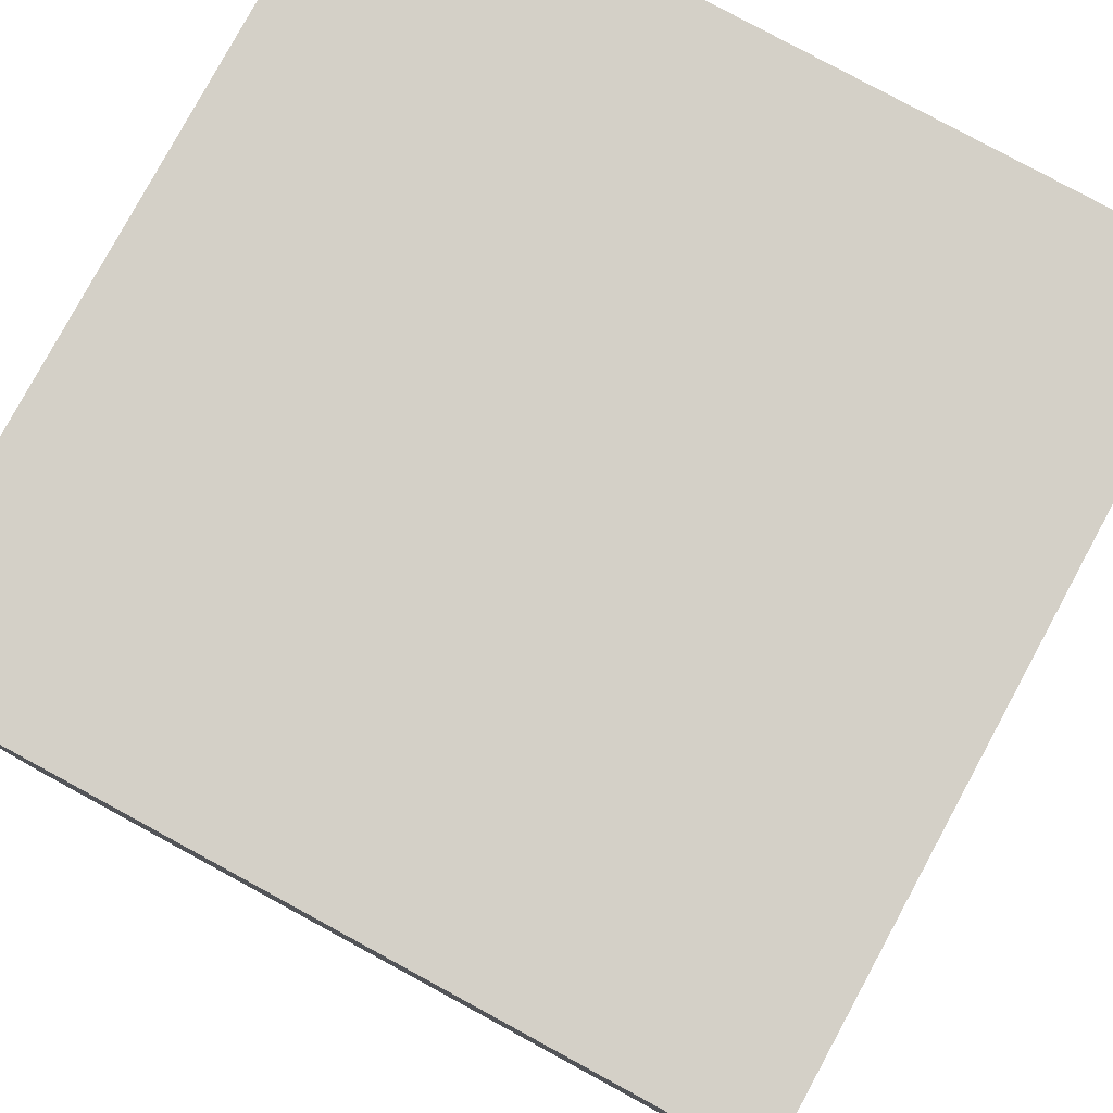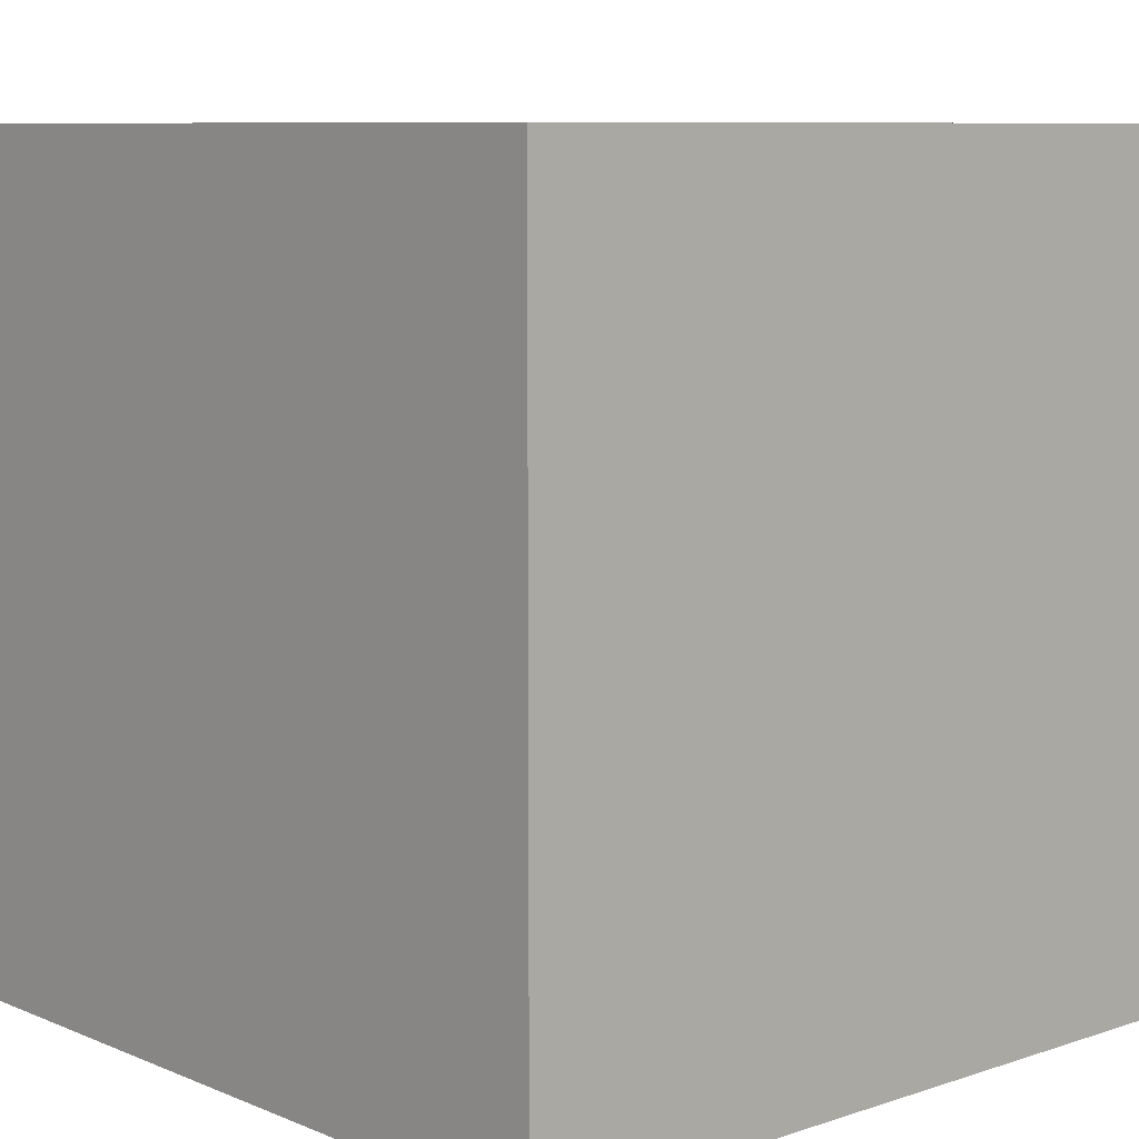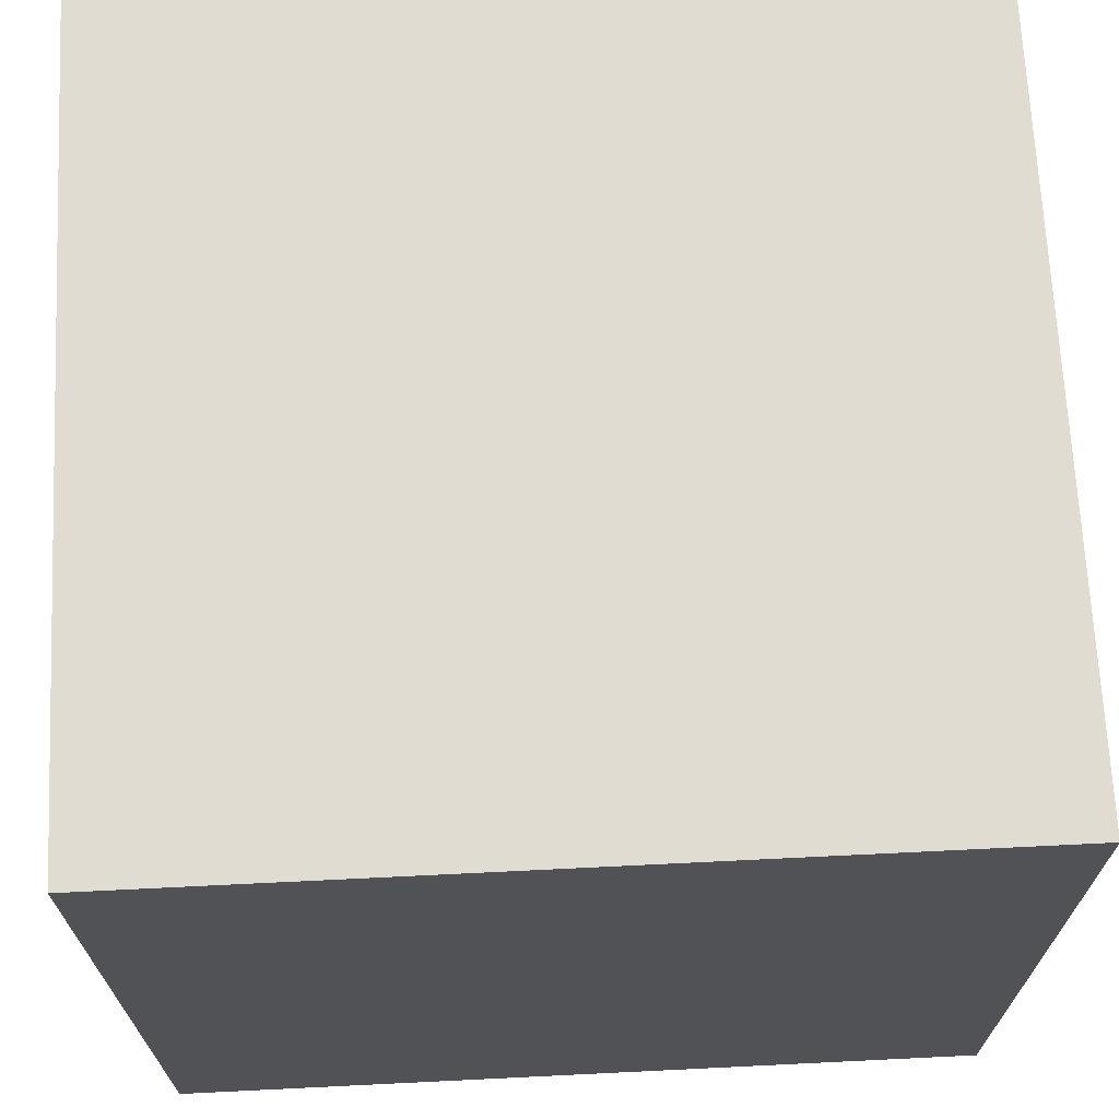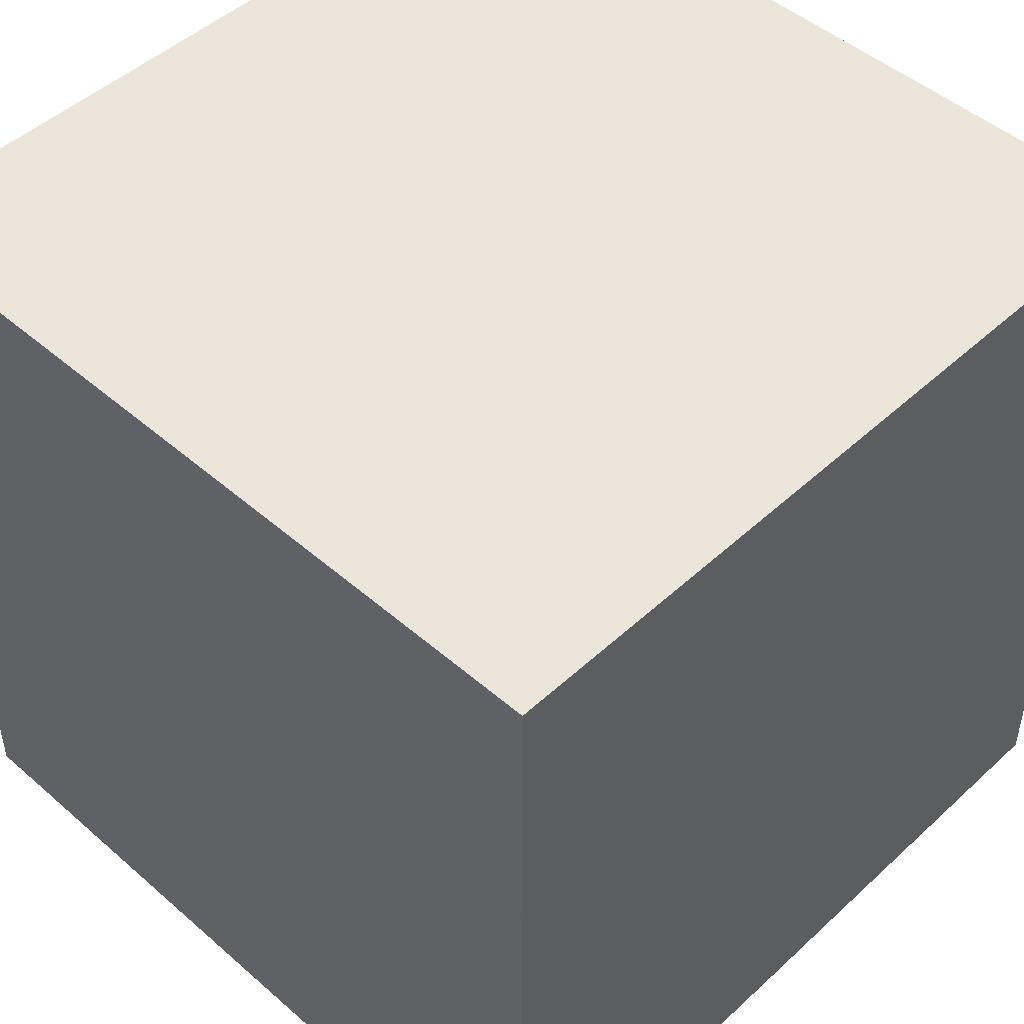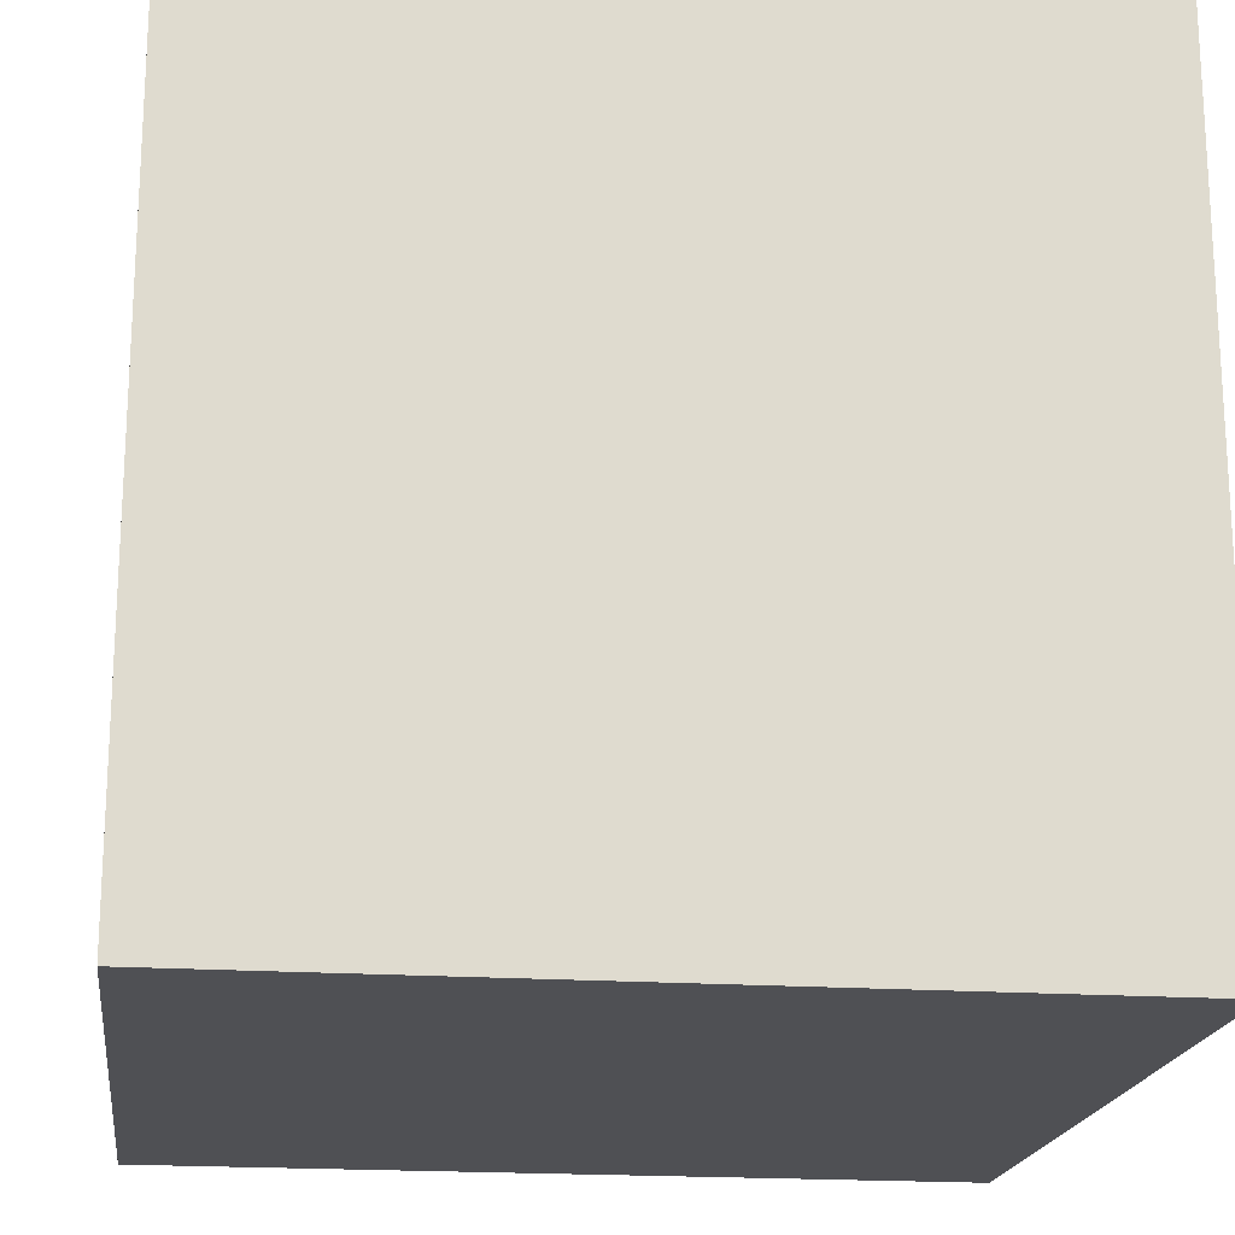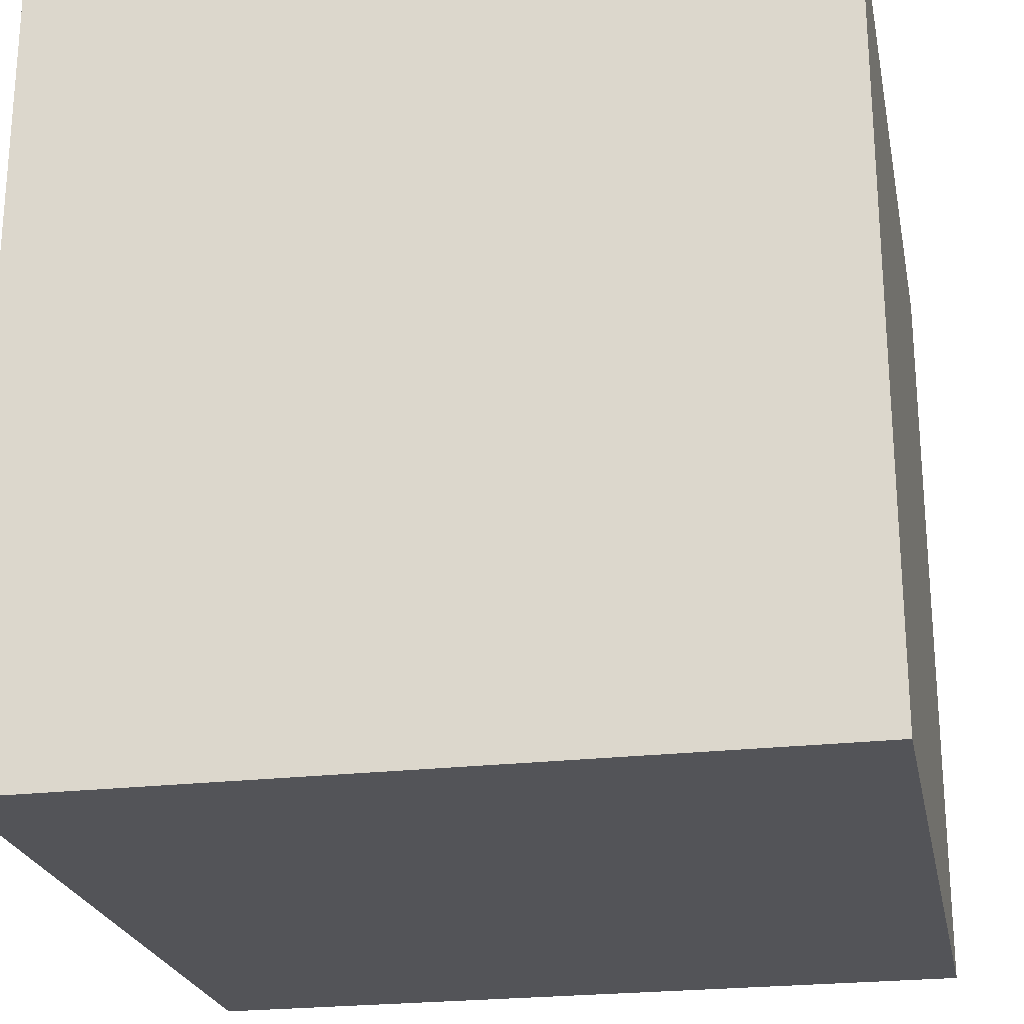
<metadata>
{"format":"obj","ext":"obj","renderer":"f3d","projection":"perspective","resolution":1024,"background":"white","views":[{"elev":79.9,"azim":118.5,"up":"+Y"},{"elev":8.5,"azim":-132.0,"up":"+Z"},{"elev":69.0,"azim":-92.8,"up":"+Y"},{"elev":48.1,"azim":134.2,"up":"+Y"},{"elev":-19.1,"azim":-7.4,"up":"+Z"},{"elev":-23.6,"azim":101.2,"up":"+Y"}]}
</metadata>
<code>
o Cube
v -50 50 50
v -50 -50 50
v -50 50 -50
v -50 -50 -50
v 50 50 50
v 50 -50 50
v 50 50 -50
v 50 -50 -50
f 3 5 1
f 8 3 4
f 6 7 8
f 8 2 6
f 4 1 2
f 2 5 6
f 3 7 5
f 8 7 3
f 6 5 7
f 8 4 2
f 4 3 1
f 2 1 5

</code>
